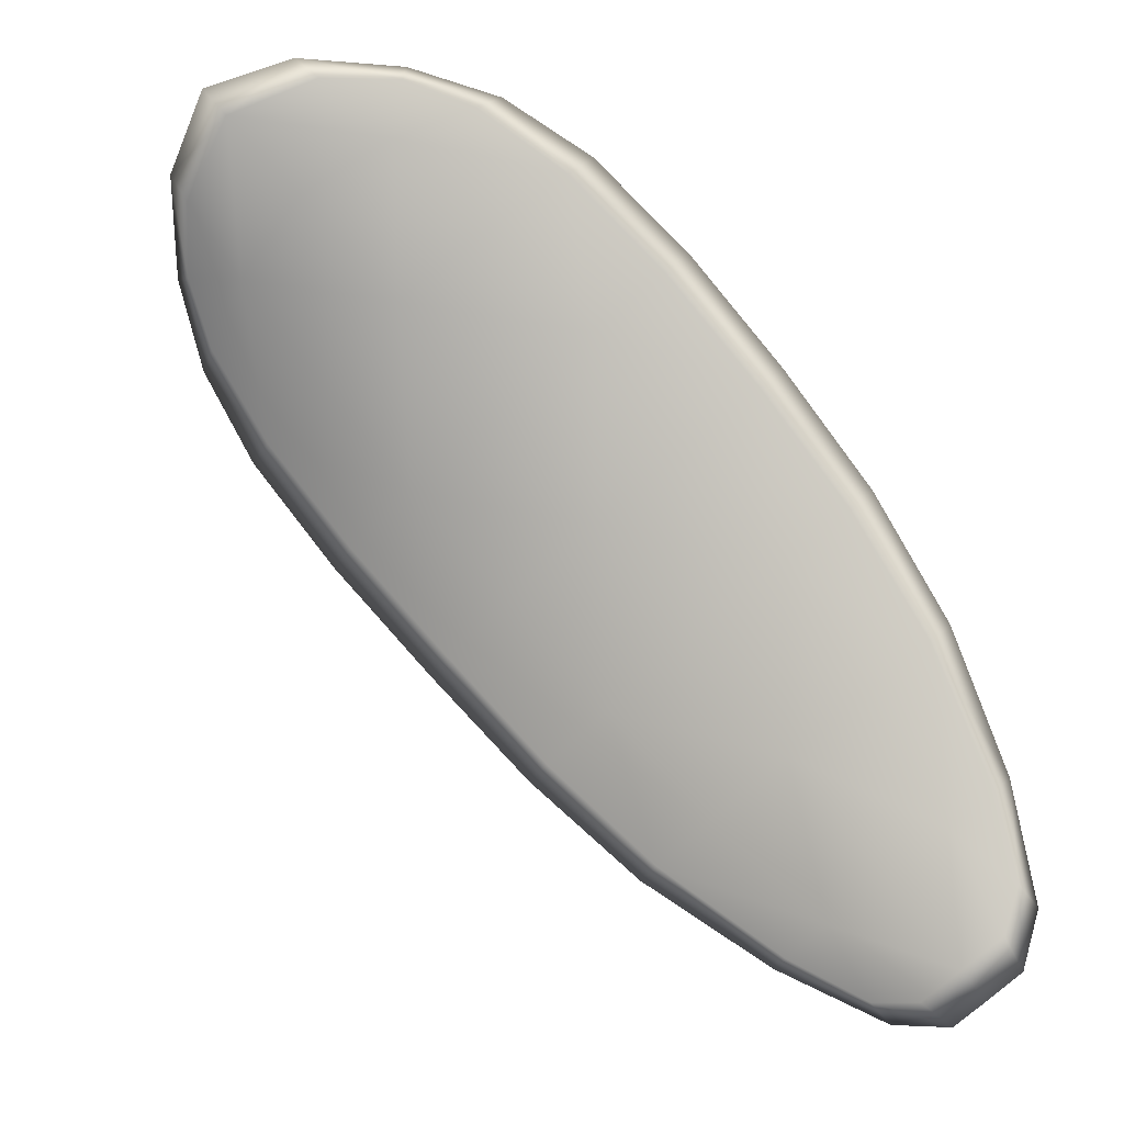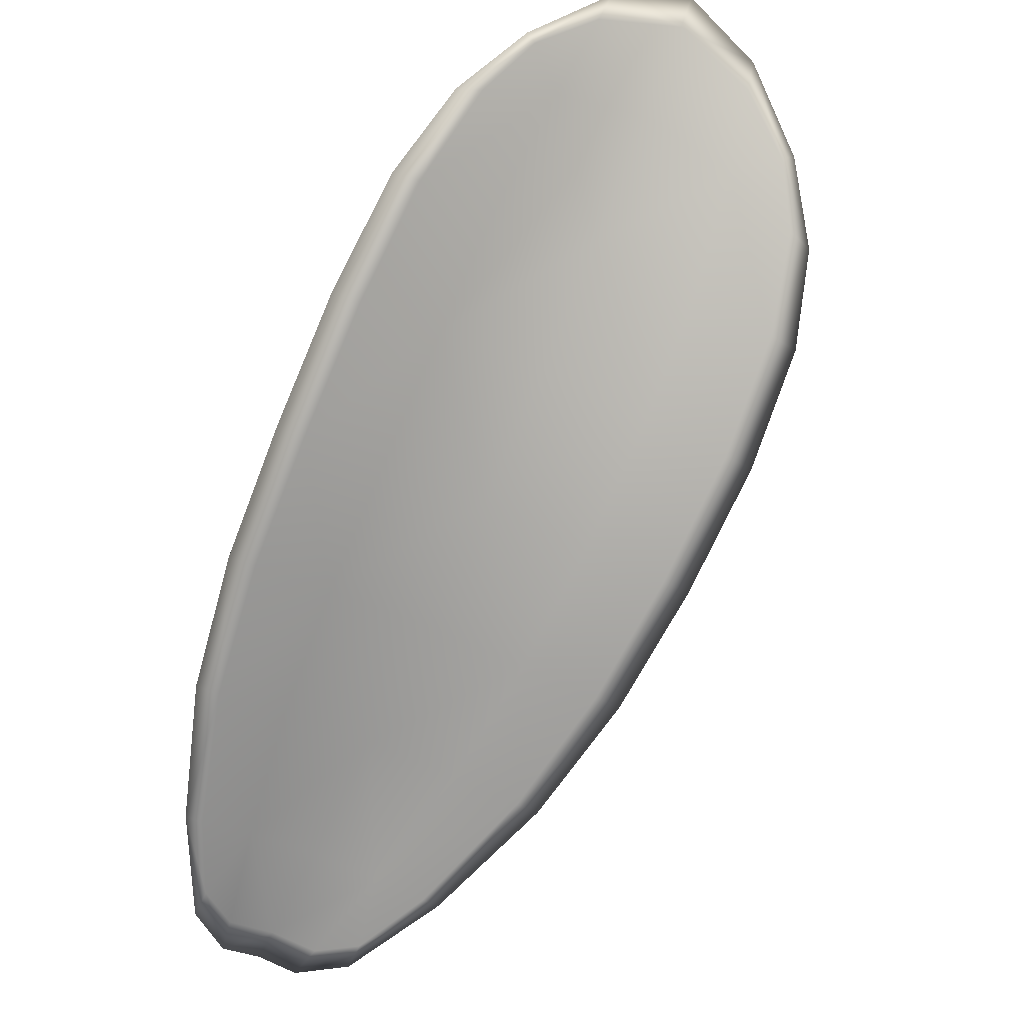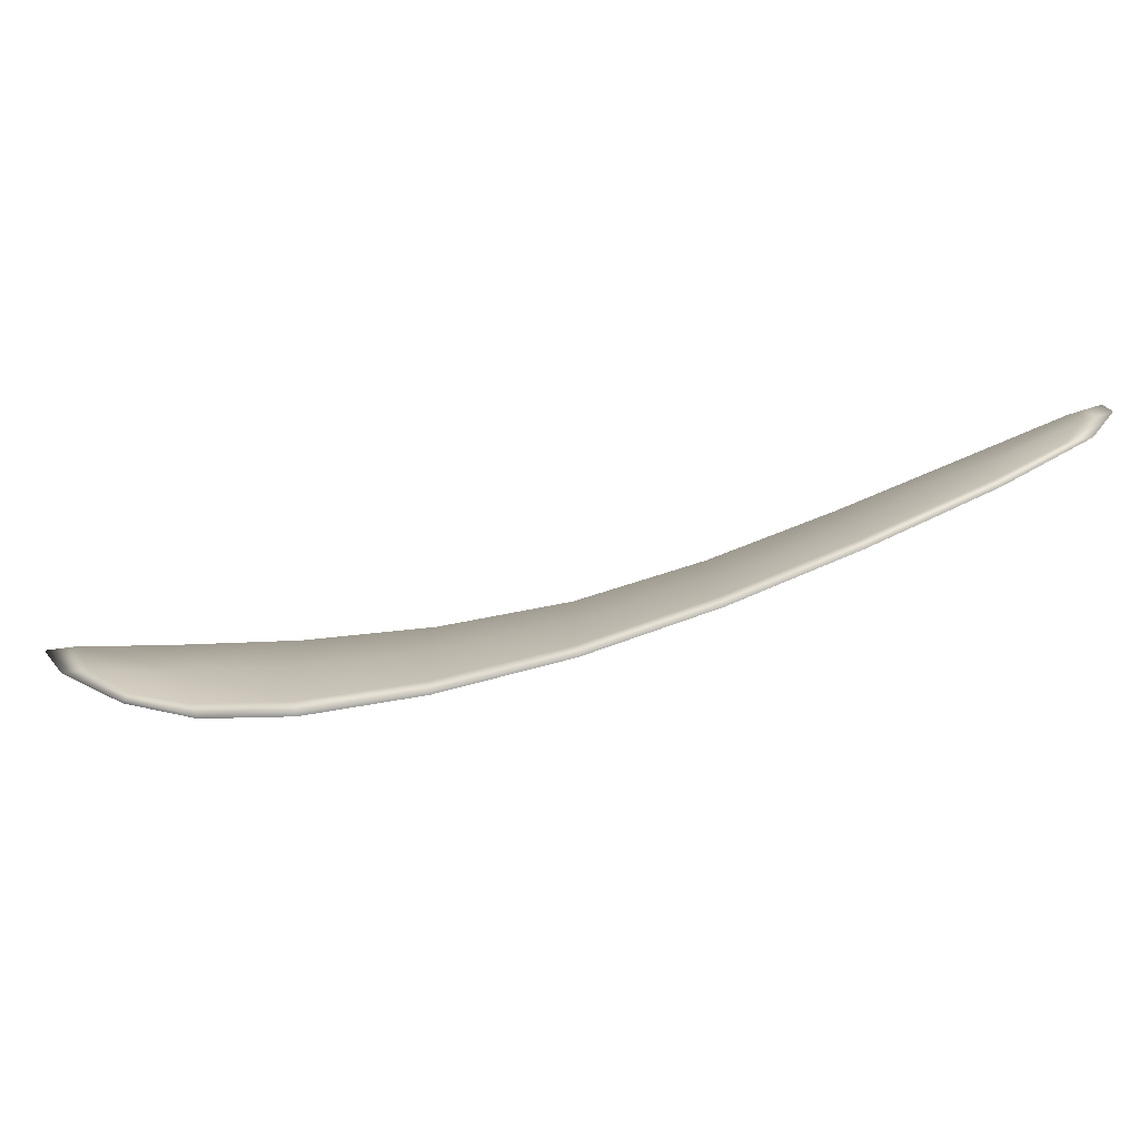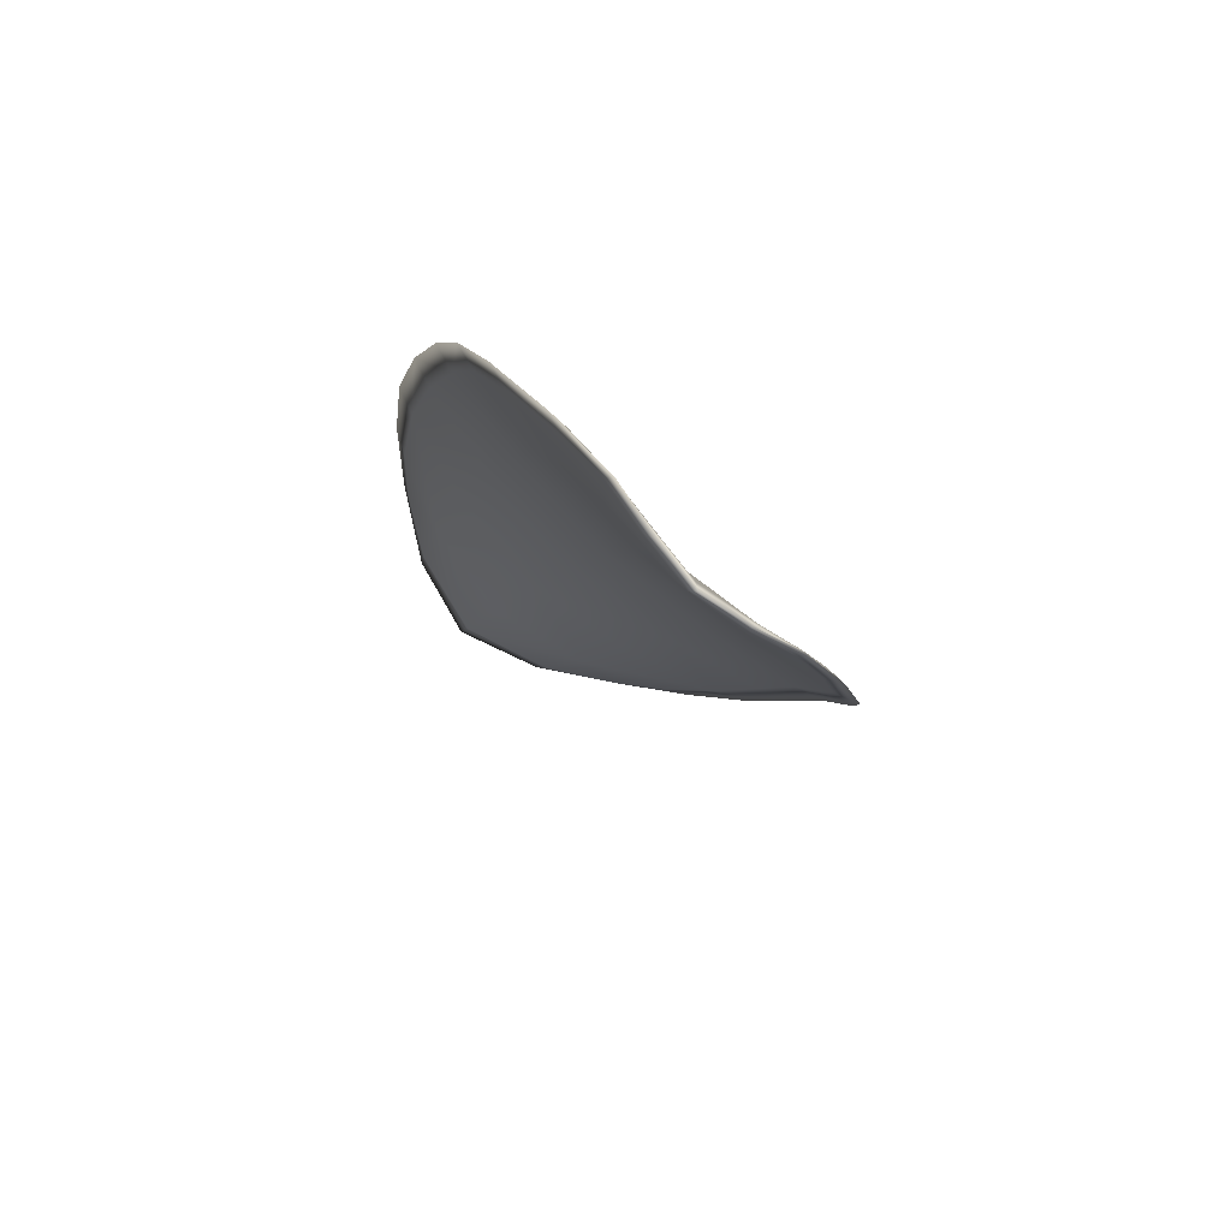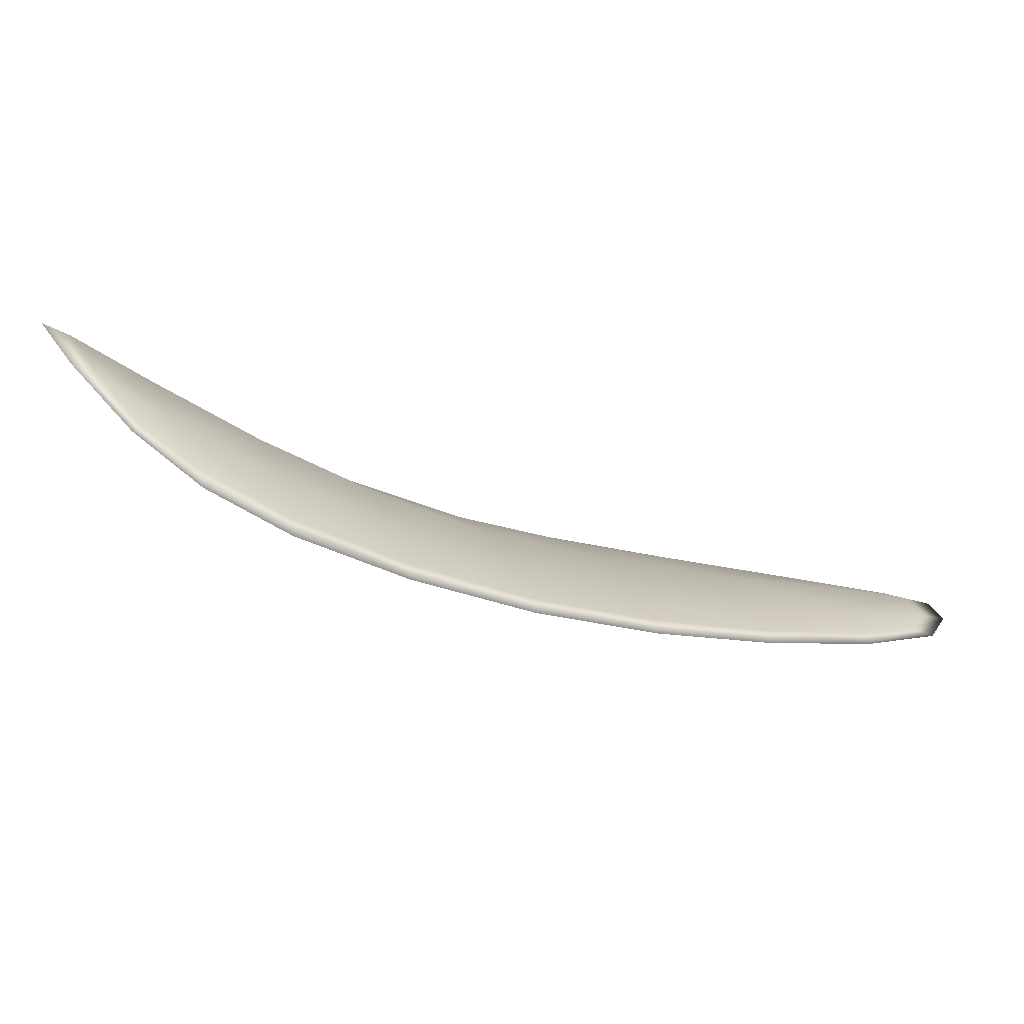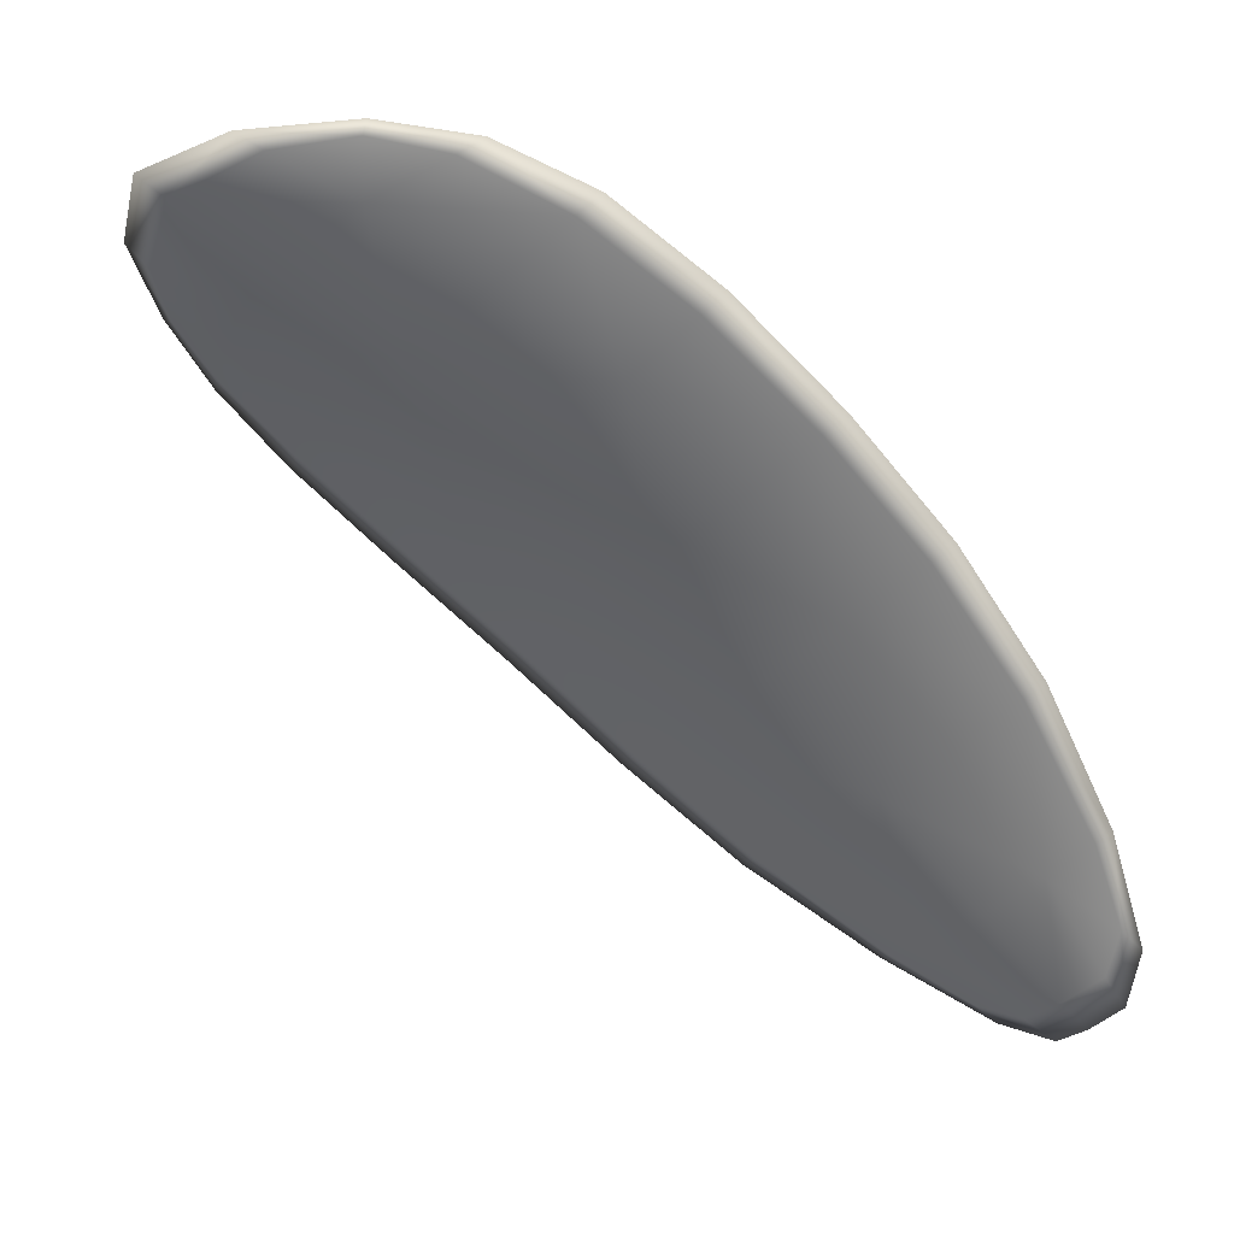
<metadata>
{"format":"obj","ext":"obj","renderer":"f3d","projection":"perspective","resolution":1024,"background":"white","views":[{"elev":-35.0,"azim":-39.3,"up":"+Y"},{"elev":55.9,"azim":115.4,"up":"+Y"},{"elev":-57.0,"azim":-26.9,"up":"+Z"},{"elev":-41.7,"azim":69.1,"up":"+Y"},{"elev":-52.3,"azim":-64.2,"up":"+Z"},{"elev":-3.1,"azim":-28.4,"up":"+Y"}]}
</metadata>
<code>
v -2.397 0.695 -1.2
v -2.397 0.6958 -1.198
v -2.394 0.6943 -1.198
v -2.394 0.6934 -1.201
v -2.394 0.6928 -1.203
v -2.396 0.6943 -1.202
v -2.397 0.6952 -1.201
v -2.398 0.696 -1.2
v -2.399 0.6969 -1.198
v -2.396 0.6968 -1.197
v -2.394 0.6976 -1.195
v -2.392 0.6966 -1.195
v -2.393 0.6955 -1.196
v -2.397 0.6976 -1.197
v -2.396 0.6978 -1.196
v -2.386 0.6895 -1.196
v -2.385 0.6905 -1.194
v -2.383 0.6879 -1.194
v -2.383 0.6871 -1.195
v -2.384 0.686 -1.197
v -2.386 0.6884 -1.198
v -2.389 0.6906 -1.198
v -2.388 0.6918 -1.196
v -2.387 0.6928 -1.194
v -2.387 0.6875 -1.2
v -2.384 0.6852 -1.199
v -2.385 0.6847 -1.201
v -2.387 0.6868 -1.202
v -2.389 0.689 -1.202
v -2.389 0.6896 -1.2
v -2.392 0.6916 -1.201
v -2.391 0.6926 -1.198
v -2.392 0.691 -1.203
v -2.39 0.6938 -1.196
v -2.39 0.6949 -1.194
v -2.381 0.6844 -1.195
v -2.381 0.6851 -1.194
v -2.38 0.6833 -1.195
v -2.38 0.6824 -1.195
v -2.38 0.6818 -1.196
v -2.382 0.6836 -1.197
v -2.382 0.683 -1.198
v -2.38 0.6814 -1.197
v -2.381 0.6816 -1.198
v -2.382 0.6826 -1.199
v -2.397 0.6948 -1.2
v -2.397 0.6957 -1.198
v -2.399 0.6967 -1.198
v -2.398 0.6958 -1.2
v -2.398 0.695 -1.201
v -2.396 0.6941 -1.202
v -2.394 0.6927 -1.203
v -2.394 0.6932 -1.201
v -2.394 0.6942 -1.198
v -2.396 0.6967 -1.196
v -2.394 0.6974 -1.195
v -2.396 0.6977 -1.196
v -2.397 0.6975 -1.197
v -2.393 0.6954 -1.196
v -2.392 0.6965 -1.195
v -2.386 0.6894 -1.195
v -2.385 0.6904 -1.194
v -2.387 0.6927 -1.194
v -2.388 0.6917 -1.196
v -2.389 0.6904 -1.198
v -2.386 0.6882 -1.198
v -2.384 0.6859 -1.197
v -2.384 0.6869 -1.195
v -2.383 0.6878 -1.194
v -2.387 0.6873 -1.2
v -2.389 0.6895 -1.2
v -2.39 0.6888 -1.202
v -2.387 0.6867 -1.202
v -2.385 0.6845 -1.201
v -2.385 0.6851 -1.199
v -2.392 0.6915 -1.201
v -2.391 0.6924 -1.198
v -2.392 0.6909 -1.203
v -2.391 0.6937 -1.196
v -2.39 0.6948 -1.194
v -2.381 0.6843 -1.195
v -2.381 0.685 -1.194
v -2.382 0.6835 -1.196
v -2.38 0.6817 -1.196
v -2.38 0.6823 -1.195
v -2.38 0.6832 -1.195
v -2.382 0.6829 -1.198
v -2.382 0.6825 -1.199
v -2.381 0.6815 -1.198
v -2.381 0.6813 -1.197
v -2.381 0.6852 -1.194
v -2.379 0.6828 -1.195
v -2.383 0.6881 -1.193
v -2.38 0.6832 -1.195
v -2.38 0.6808 -1.197
v -2.38 0.6811 -1.198
v -2.38 0.6811 -1.196
v -2.381 0.6815 -1.198
v -2.396 0.694 -1.203
v -2.398 0.6952 -1.202
v -2.394 0.6926 -1.203
v -2.398 0.695 -1.201
v -2.398 0.6978 -1.197
v -2.396 0.698 -1.196
v -2.399 0.6972 -1.198
v -2.396 0.6977 -1.196
v -2.394 0.6978 -1.195
v -2.392 0.6969 -1.194
v -2.379 0.6816 -1.195
v -2.382 0.6825 -1.2
v -2.385 0.6844 -1.201
v -2.399 0.6963 -1.2
v -2.392 0.6908 -1.203
v -2.39 0.6887 -1.203
v -2.389 0.6952 -1.194
v -2.387 0.6931 -1.194
v -2.385 0.6907 -1.193
v -2.387 0.6865 -1.202
f 1 2 3
f 1 3 4
f 1 4 5
f 1 5 6
f 1 6 7
f 1 7 8
f 1 8 9
f 1 9 2
f 10 11 12
f 10 12 13
f 10 13 3
f 10 3 2
f 10 2 9
f 10 9 14
f 10 14 15
f 10 15 11
f 16 17 18
f 16 18 19
f 16 19 20
f 16 20 21
f 16 21 22
f 16 22 23
f 16 23 24
f 16 24 17
f 25 21 20
f 25 20 26
f 25 26 27
f 25 27 28
f 25 28 29
f 25 29 30
f 25 30 22
f 25 22 21
f 31 32 22
f 31 22 30
f 31 30 29
f 31 29 33
f 31 33 5
f 31 5 4
f 31 4 3
f 31 3 32
f 34 35 24
f 34 24 23
f 34 23 22
f 34 22 32
f 34 32 3
f 34 3 13
f 34 13 12
f 34 12 35
f 36 37 38
f 36 38 39
f 36 39 40
f 36 40 41
f 36 41 20
f 36 20 19
f 36 19 18
f 36 18 37
f 42 41 40
f 42 40 43
f 42 43 44
f 42 44 45
f 42 45 27
f 42 27 26
f 42 26 20
f 42 20 41
f 46 47 48
f 46 48 49
f 46 49 50
f 46 50 51
f 46 51 52
f 46 52 53
f 46 53 54
f 46 54 47
f 55 56 57
f 55 57 58
f 55 58 48
f 55 48 47
f 55 47 54
f 55 54 59
f 55 59 60
f 55 60 56
f 61 62 63
f 61 63 64
f 61 64 65
f 61 65 66
f 61 66 67
f 61 67 68
f 61 68 69
f 61 69 62
f 70 66 65
f 70 65 71
f 70 71 72
f 70 72 73
f 70 73 74
f 70 74 75
f 70 75 67
f 70 67 66
f 76 77 54
f 76 54 53
f 76 53 52
f 76 52 78
f 76 78 72
f 76 72 71
f 76 71 65
f 76 65 77
f 79 80 60
f 79 60 59
f 79 59 54
f 79 54 77
f 79 77 65
f 79 65 64
f 79 64 63
f 79 63 80
f 81 82 69
f 81 69 68
f 81 68 67
f 81 67 83
f 81 83 84
f 81 84 85
f 81 85 86
f 81 86 82
f 87 83 67
f 87 67 75
f 87 75 74
f 87 74 88
f 87 88 89
f 87 89 90
f 87 90 84
f 87 84 83
f 91 92 38
f 91 38 37
f 91 37 18
f 91 18 93
f 91 93 69
f 91 69 82
f 91 82 94
f 91 94 92
f 95 96 44
f 95 44 43
f 95 43 40
f 95 40 97
f 95 97 84
f 95 84 90
f 95 90 98
f 95 98 96
f 99 100 7
f 99 7 6
f 99 6 5
f 99 5 101
f 99 101 52
f 99 52 51
f 99 51 102
f 99 102 100
f 103 104 15
f 103 15 14
f 103 14 9
f 103 9 105
f 103 105 48
f 103 48 58
f 103 58 106
f 103 106 104
f 107 108 12
f 107 12 11
f 107 11 15
f 107 15 104
f 107 104 106
f 107 106 56
f 107 56 60
f 107 60 108
f 109 97 40
f 109 40 39
f 109 39 38
f 109 38 92
f 109 92 94
f 109 94 85
f 109 85 84
f 109 84 97
f 110 111 27
f 110 27 45
f 110 45 44
f 110 44 96
f 110 96 98
f 110 98 88
f 110 88 74
f 110 74 111
f 112 105 9
f 112 9 8
f 112 8 7
f 112 7 100
f 112 100 102
f 112 102 49
f 112 49 48
f 112 48 105
f 113 101 5
f 113 5 33
f 113 33 29
f 113 29 114
f 113 114 72
f 113 72 78
f 113 78 52
f 113 52 101
f 115 116 24
f 115 24 35
f 115 35 12
f 115 12 108
f 115 108 60
f 115 60 80
f 115 80 63
f 115 63 116
f 117 93 18
f 117 18 17
f 117 17 24
f 117 24 116
f 117 116 63
f 117 63 62
f 117 62 69
f 117 69 93
f 118 114 29
f 118 29 28
f 118 28 27
f 118 27 111
f 118 111 74
f 118 74 73
f 118 73 72
f 118 72 114

</code>
